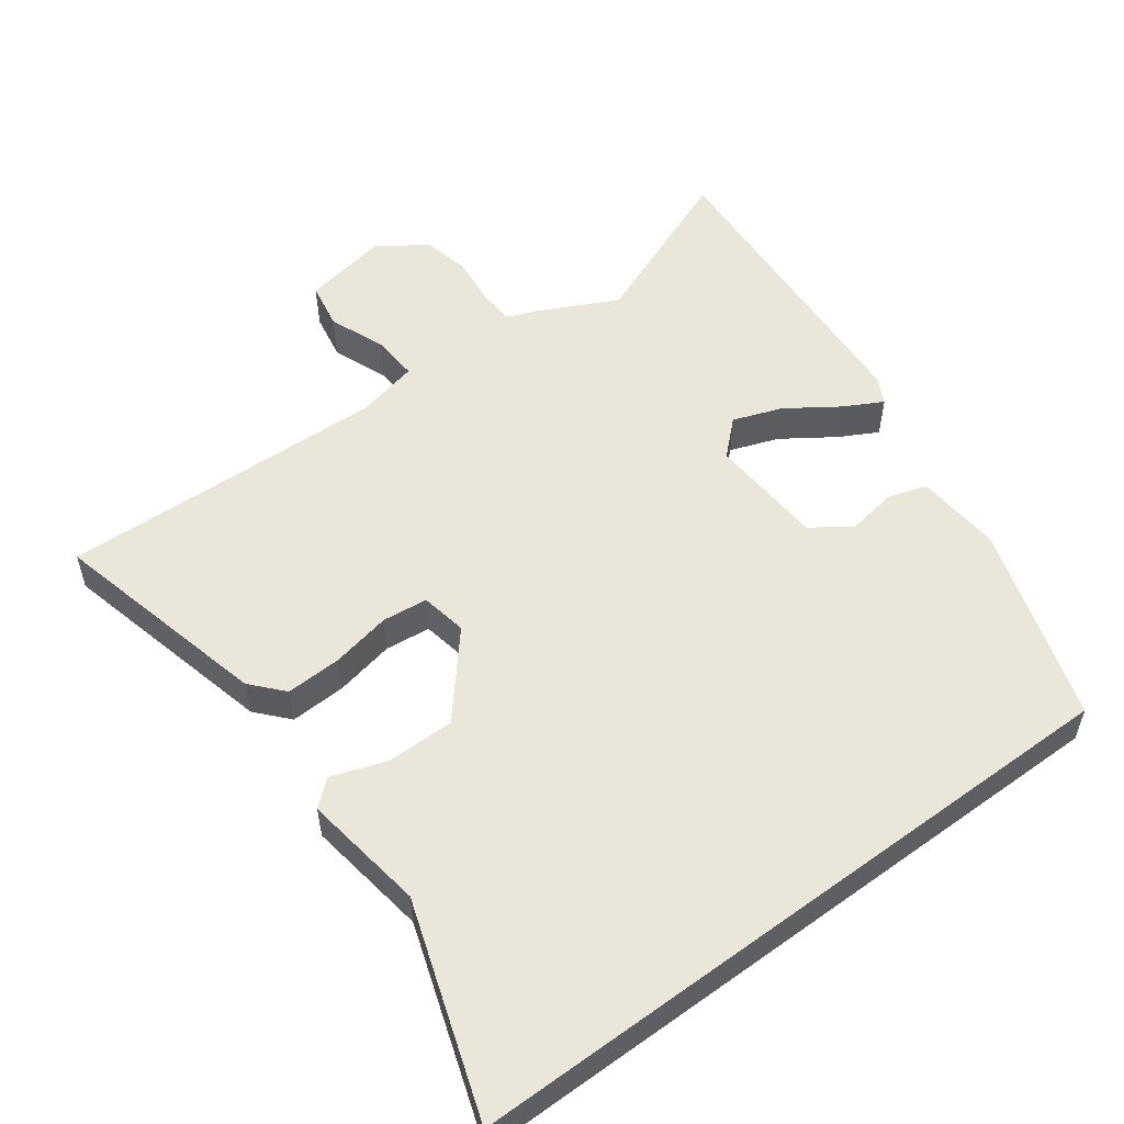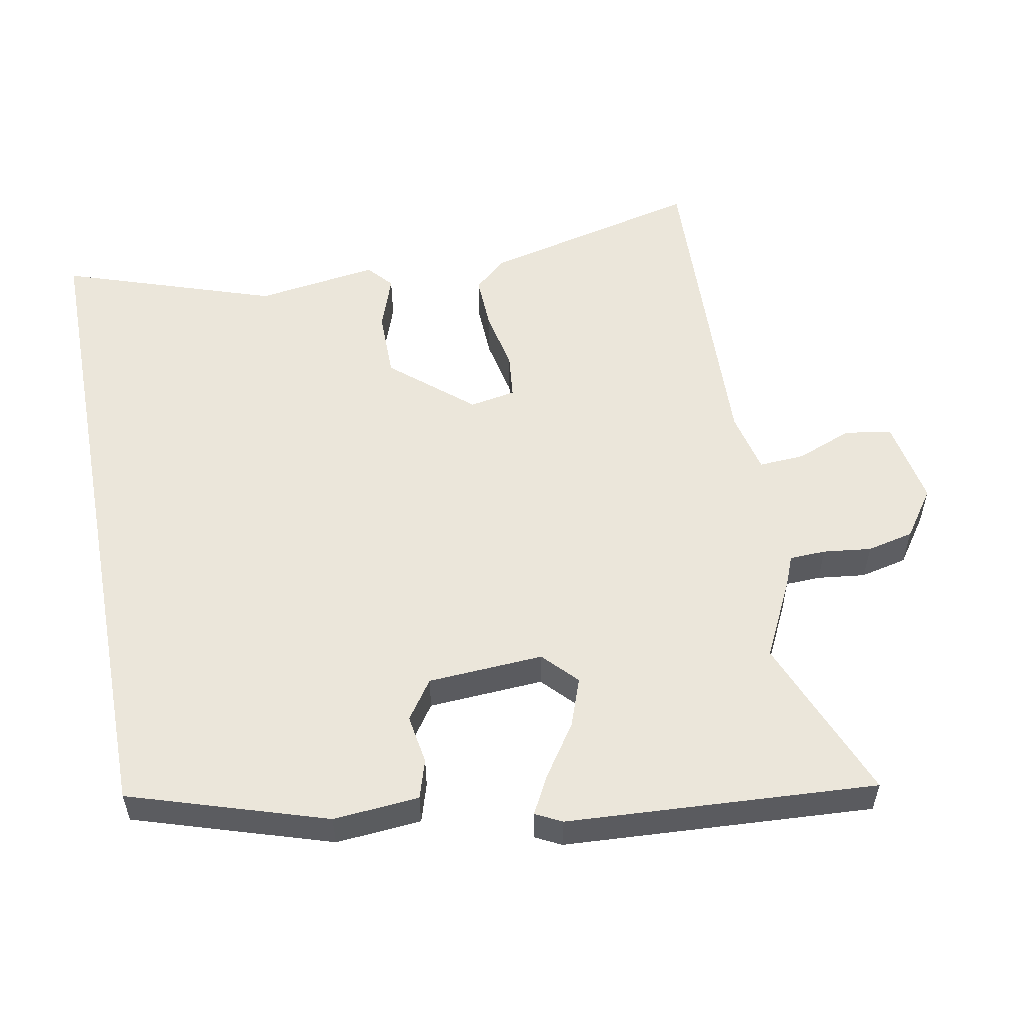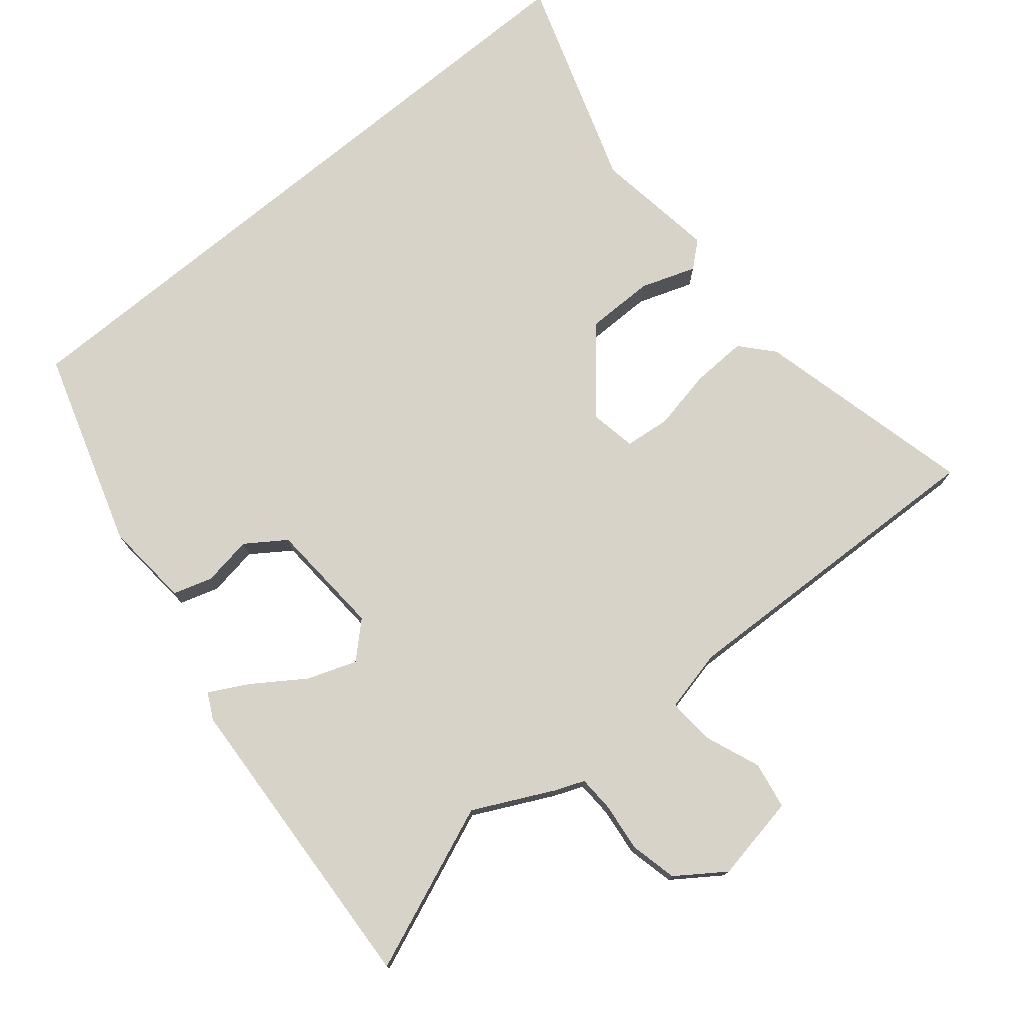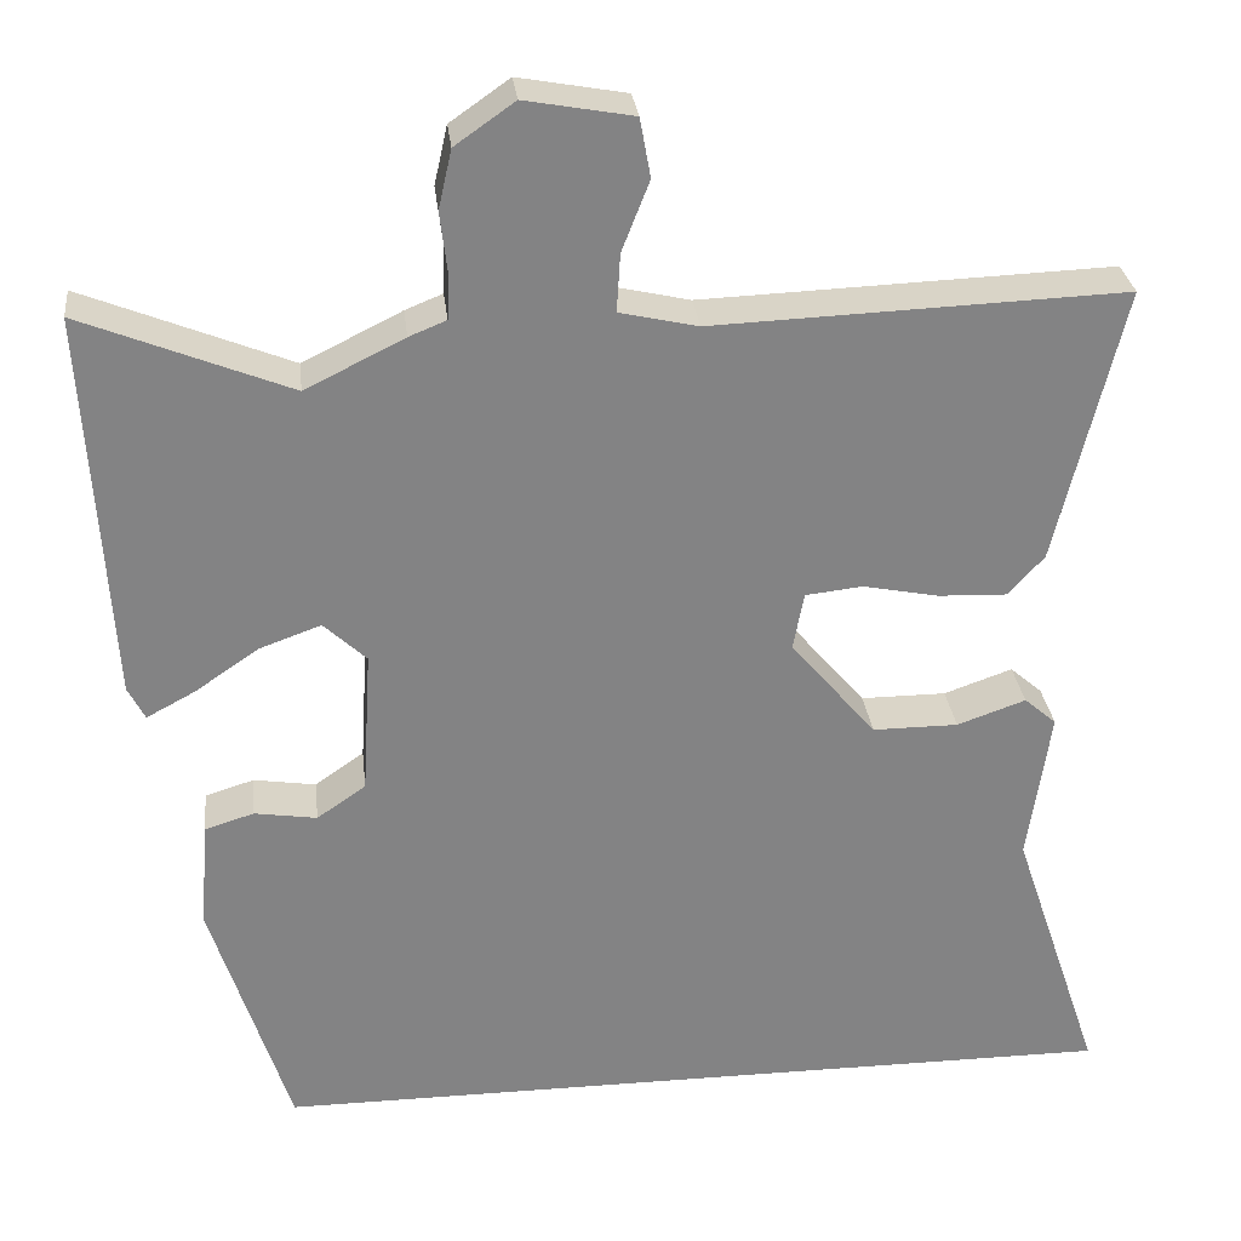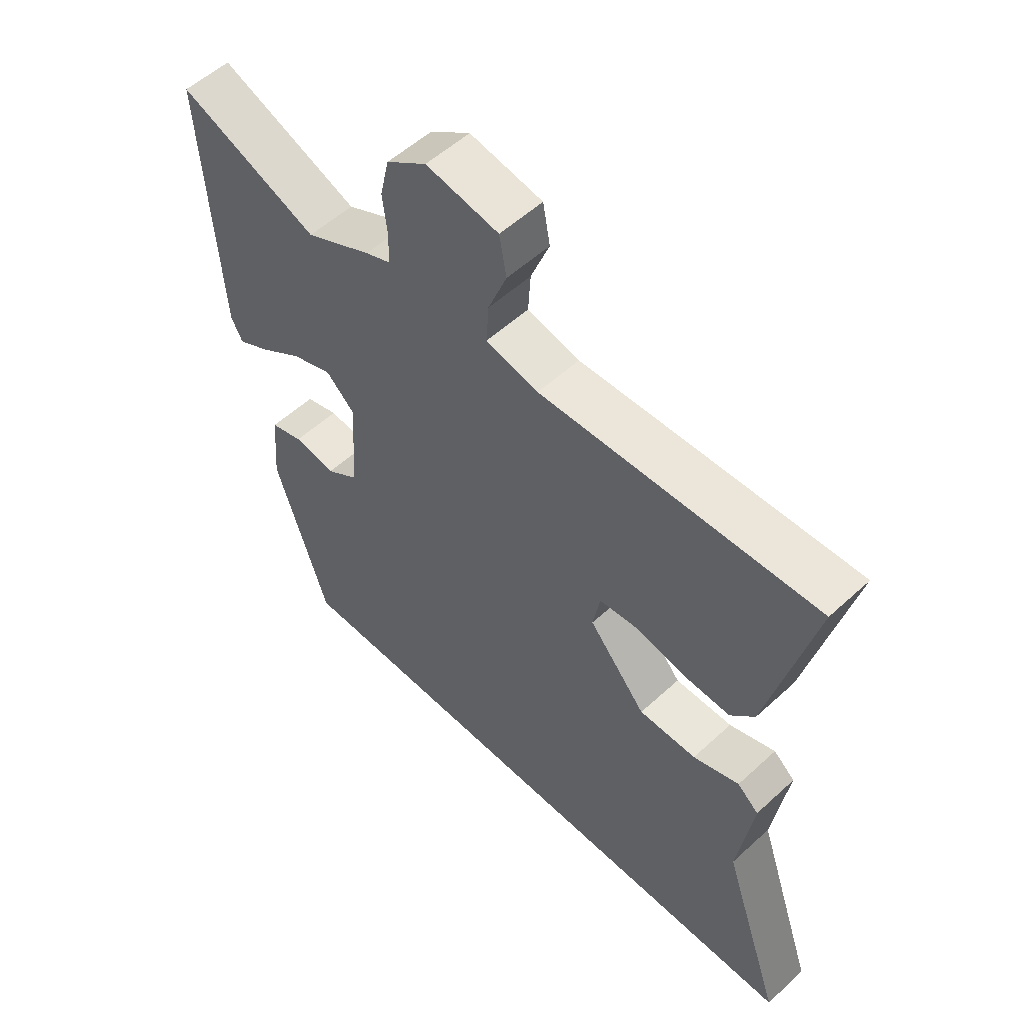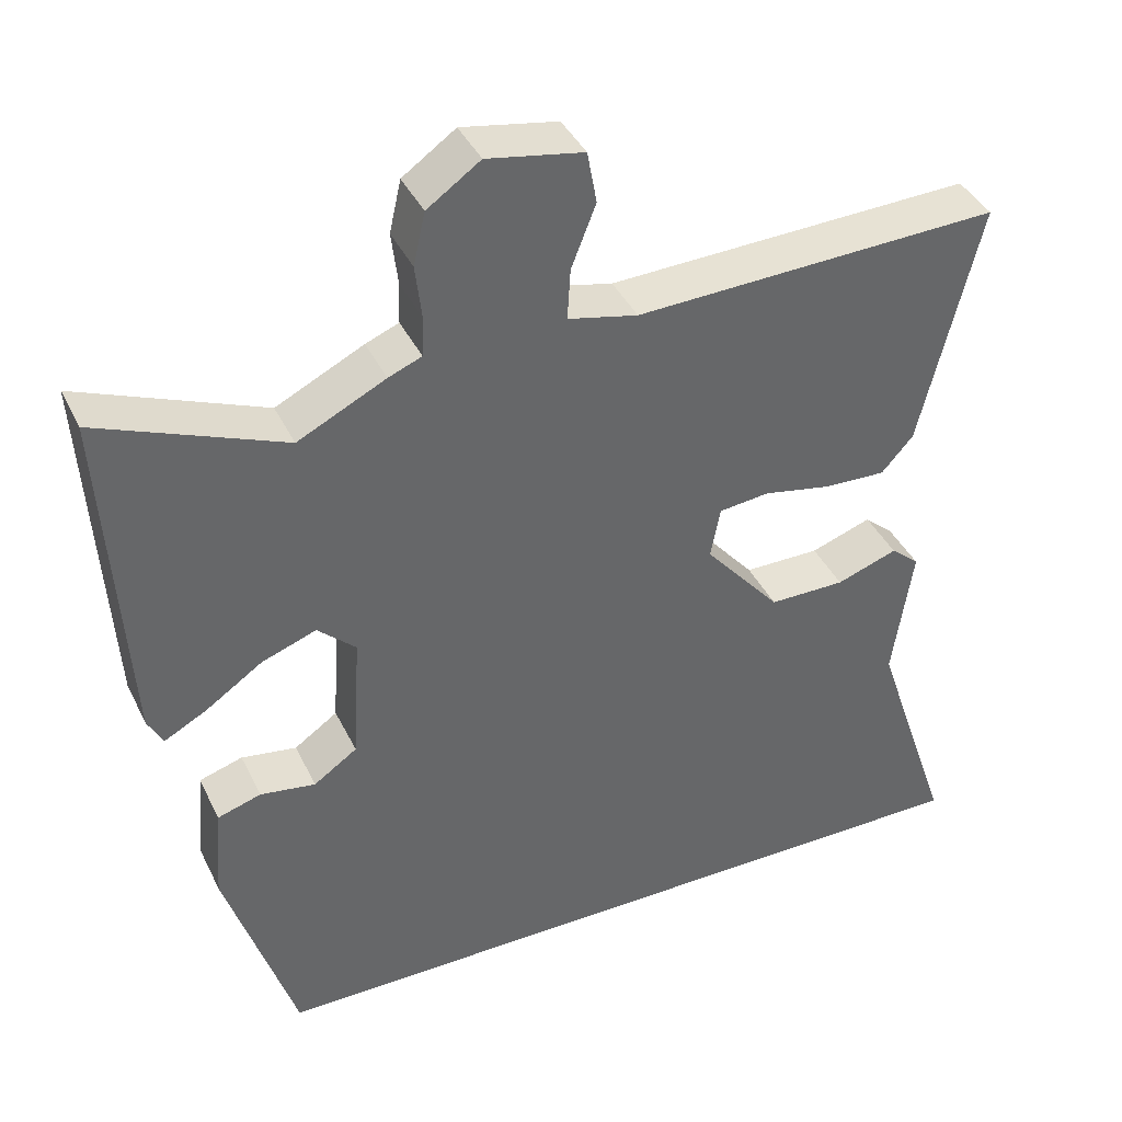
<metadata>
{"format":"obj","ext":"obj","renderer":"f3d","projection":"perspective","resolution":1024,"background":"white","views":[{"elev":54.7,"azim":143.5,"up":"+Y"},{"elev":54.8,"azim":-100.7,"up":"+Y"},{"elev":75.9,"azim":-39.7,"up":"+Y"},{"elev":29.2,"azim":-6.5,"up":"+Z"},{"elev":54.7,"azim":45.8,"up":"+Z"},{"elev":40.1,"azim":-24.1,"up":"+Z"}]}
</metadata>
<code>
v 0.557 0.07 0.496
v 0.482 0.07 0.186
v 0.442 0.07 0.141
v 0.364 0.07 0.144
v 0.279 0.07 0.161
v 0.215 0.07 0.154
v 0.203 0.07 0.089
v 0.299 0.07 -0.024
v 0.395 0.07 -0.024
v 0.472 0.07 0.003
v 0.508 0.07 -0.028
v 0.483 0.07 -0.2
v 0.584 0.07 -0.5
v -0.376 0.07 -0.5
v -0.464 0.07 -0.223
v -0.454 0.07 -0.102
v -0.399 0.07 -0.085
v -0.329 0.07 -0.096
v -0.274 0.07 -0.058
v -0.264 0.07 0.105
v -0.312 0.07 0.15
v -0.381 0.07 0.125
v -0.453 0.07 0.076
v -0.507 0.07 0.047
v -0.526 0.07 0.084
v -0.552 0.07 0.521
v -0.319 0.07 0.427
v -0.208 0.07 0.482
v -0.166 0.07 0.499
v -0.164 0.07 0.55
v -0.172 0.07 0.618
v -0.157 0.07 0.684
v -0.09 0.07 0.731
v 0.031 0.07 0.709
v 0.043 0.07 0.643
v 0.012 0.07 0.564
v 0.008 0.07 0.499
v 0.096 0.07 0.479
v 0.557 0 0.496
v 0.482 0 0.186
v 0.442 0 0.141
v 0.364 0 0.144
v 0.279 0 0.161
v 0.215 0 0.154
v 0.203 0 0.089
v 0.299 0 -0.024
v 0.395 0 -0.024
v 0.472 0 0.003
v 0.508 0 -0.028
v 0.483 0 -0.2
v 0.584 0 -0.5
v -0.376 0 -0.5
v -0.464 0 -0.223
v -0.454 0 -0.102
v -0.399 0 -0.085
v -0.329 0 -0.096
v -0.274 0 -0.058
v -0.264 0 0.105
v -0.312 0 0.15
v -0.381 0 0.125
v -0.453 0 0.076
v -0.507 0 0.047
v -0.526 0 0.084
v -0.552 0 0.521
v -0.319 0 0.427
v -0.208 0 0.482
v -0.166 0 0.499
v -0.164 0 0.55
v -0.172 0 0.618
v -0.157 0 0.684
v -0.09 0 0.731
v 0.031 0 0.709
v 0.043 0 0.643
v 0.012 0 0.564
v 0.008 0 0.499
v 0.096 0 0.479
f 34 35 36
f 33 34 36
f 32 33 36
f 31 32 36
f 30 31 36
f 29 30 36 37
f 29 37 38
f 28 29 38
f 27 28 38
f 25 26 27
f 24 25 27
f 23 24 27
f 22 23 27
f 27 38 1
f 22 27 1
f 21 22 1
f 16 17 18
f 15 16 18
f 14 15 18
f 13 14 18
f 12 13 18 19
f 9 10 11 12
f 8 9 12 19
f 7 8 19 20
f 3 4 5
f 2 3 5
f 1 2 5
f 1 5 6
f 21 1 6
f 6 7 20 21
f 74 73 72
f 74 72 71
f 74 71 70
f 74 70 69
f 74 69 68
f 75 74 68 67
f 76 75 67
f 76 67 66
f 76 66 65
f 65 64 63
f 65 63 62
f 65 62 61
f 65 61 60
f 39 76 65
f 39 65 60
f 39 60 59
f 56 55 54
f 56 54 53
f 56 53 52
f 56 52 51
f 57 56 51 50
f 50 49 48 47
f 57 50 47 46
f 58 57 46 45
f 43 42 41
f 43 41 40
f 43 40 39
f 44 43 39
f 44 39 59
f 59 58 45 44
f 1 39 40 2
f 2 40 41 3
f 3 41 42 4
f 4 42 43 5
f 5 43 44 6
f 6 44 45 7
f 7 45 46 8
f 8 46 47 9
f 9 47 48 10
f 10 48 49 11
f 11 49 50 12
f 12 50 51 13
f 13 51 52 14
f 14 52 53 15
f 15 53 54 16
f 16 54 55 17
f 17 55 56 18
f 18 56 57 19
f 19 57 58 20
f 20 58 59 21
f 21 59 60 22
f 22 60 61 23
f 23 61 62 24
f 24 62 63 25
f 25 63 64 26
f 26 64 65 27
f 27 65 66 28
f 28 66 67 29
f 29 67 68 30
f 30 68 69 31
f 31 69 70 32
f 32 70 71 33
f 33 71 72 34
f 34 72 73 35
f 35 73 74 36
f 36 74 75 37
f 37 75 76 38
f 38 76 39 1

</code>
